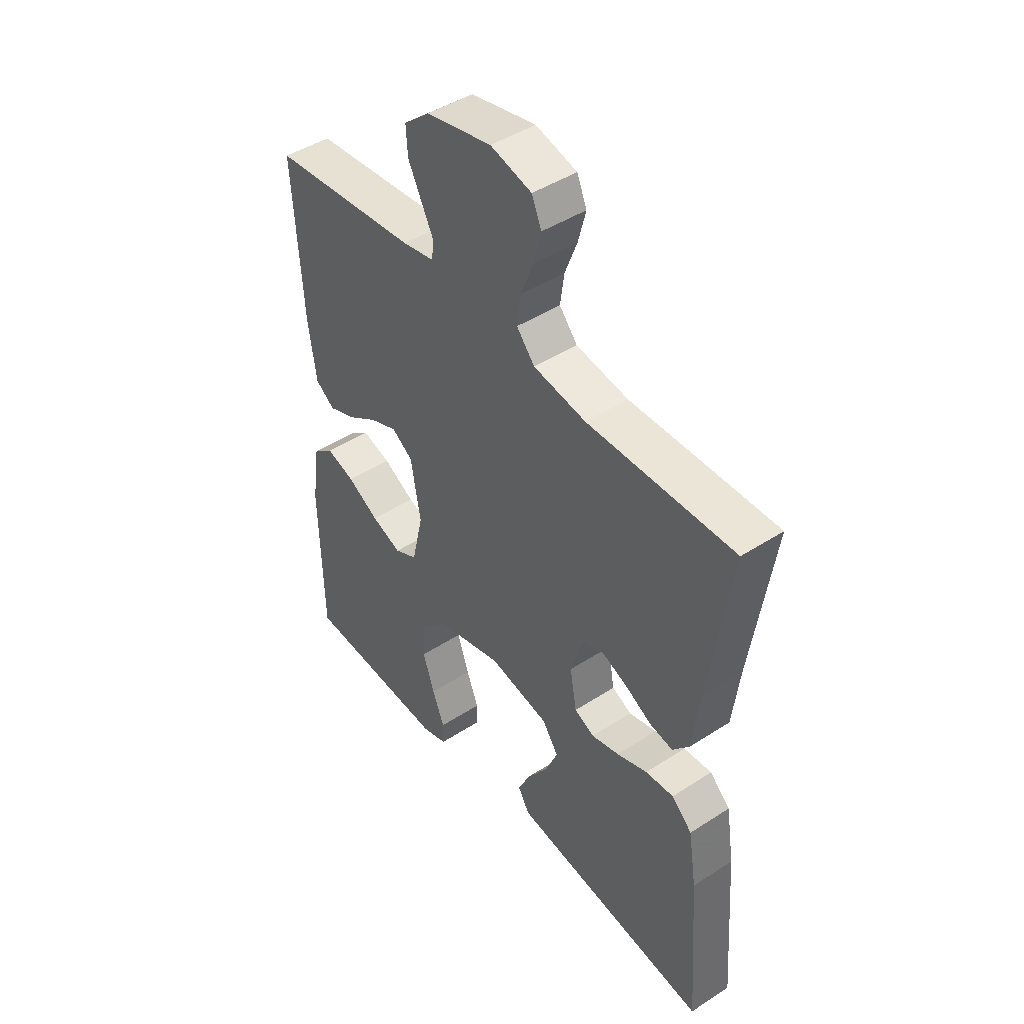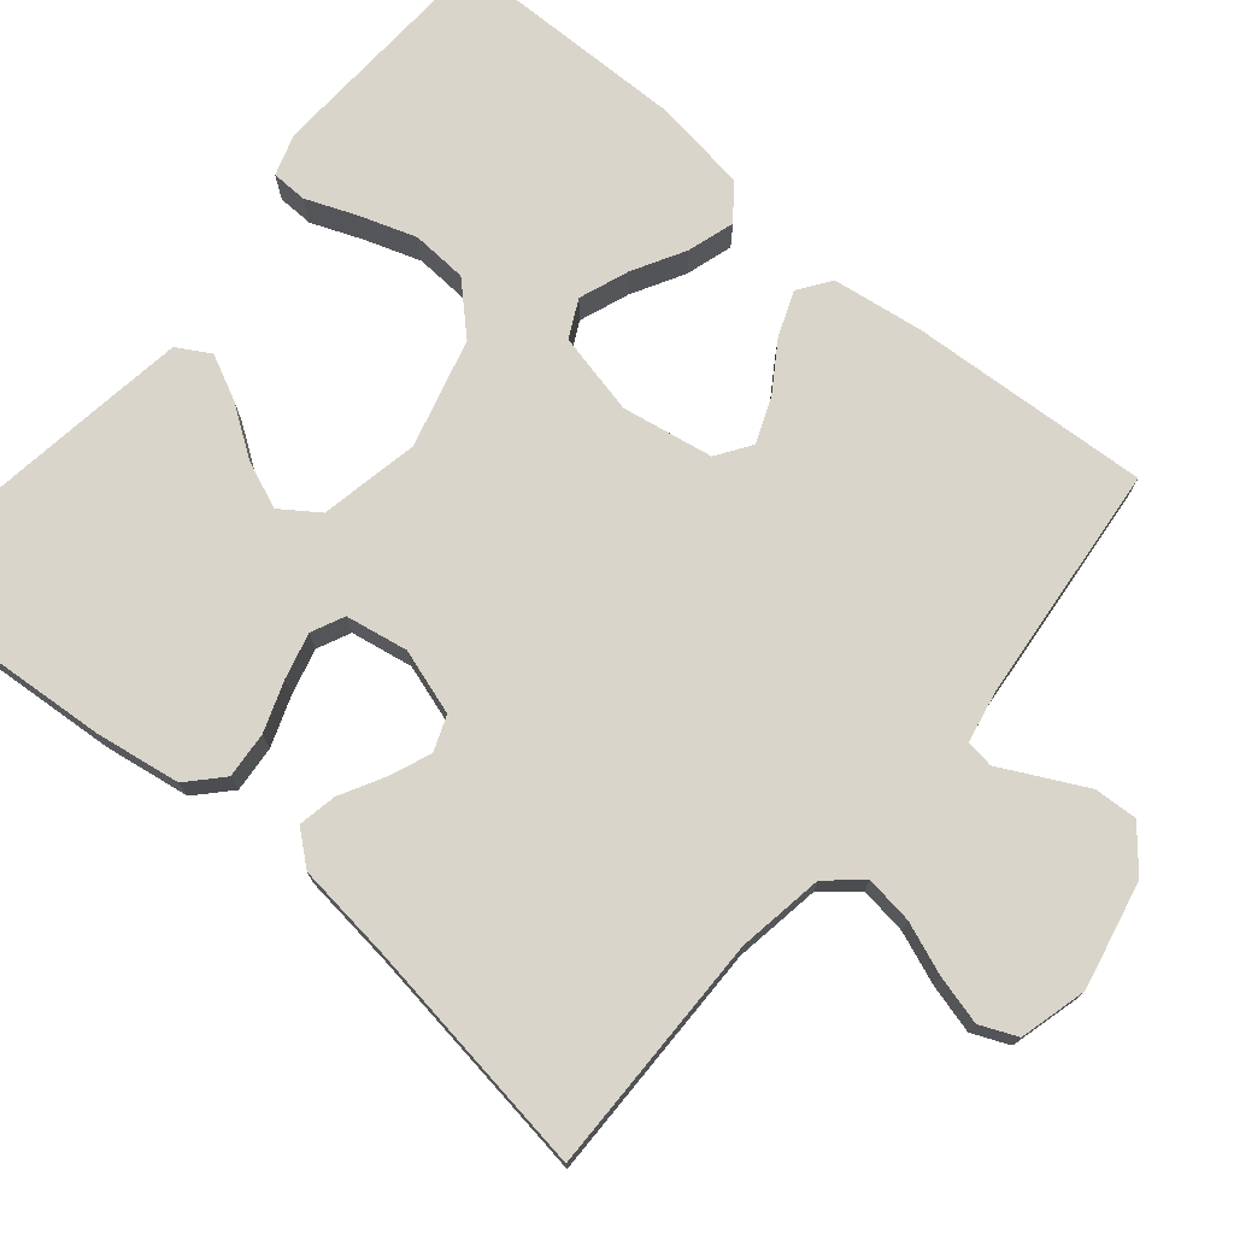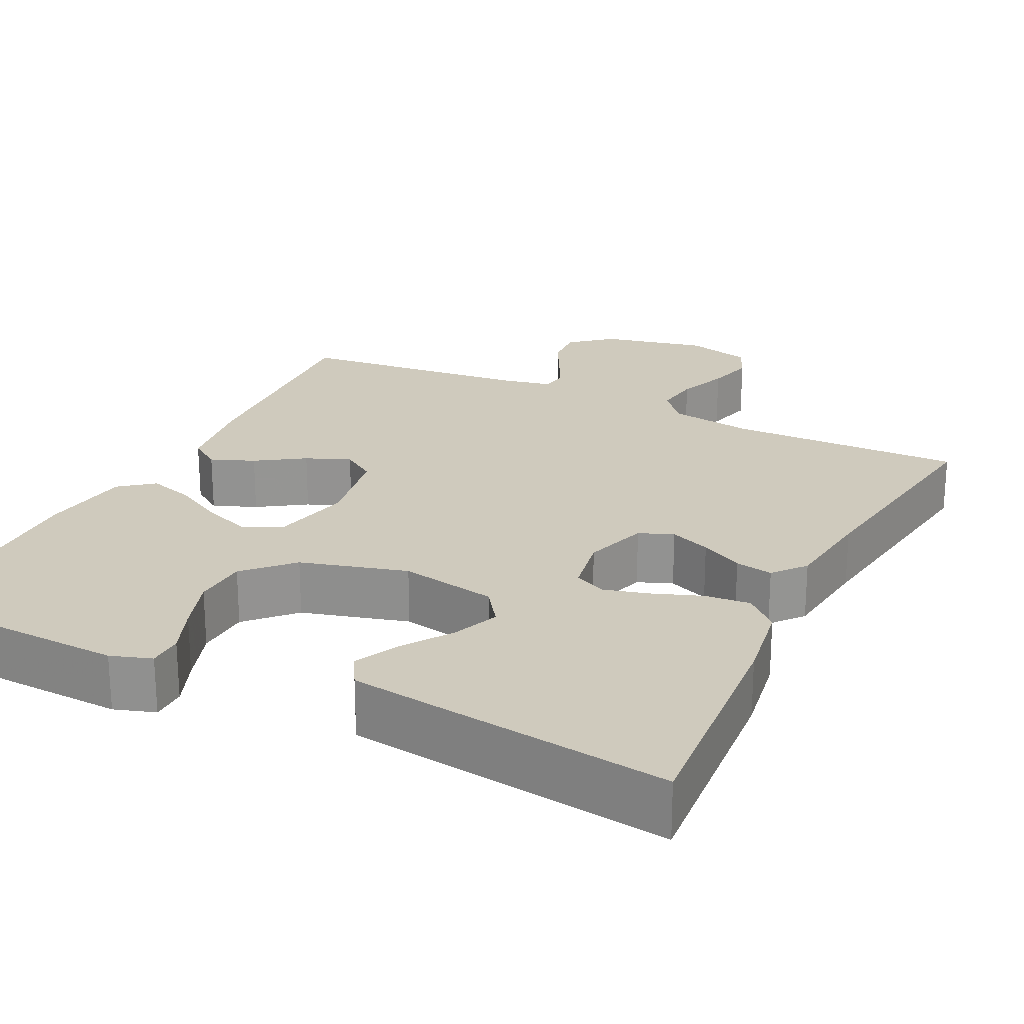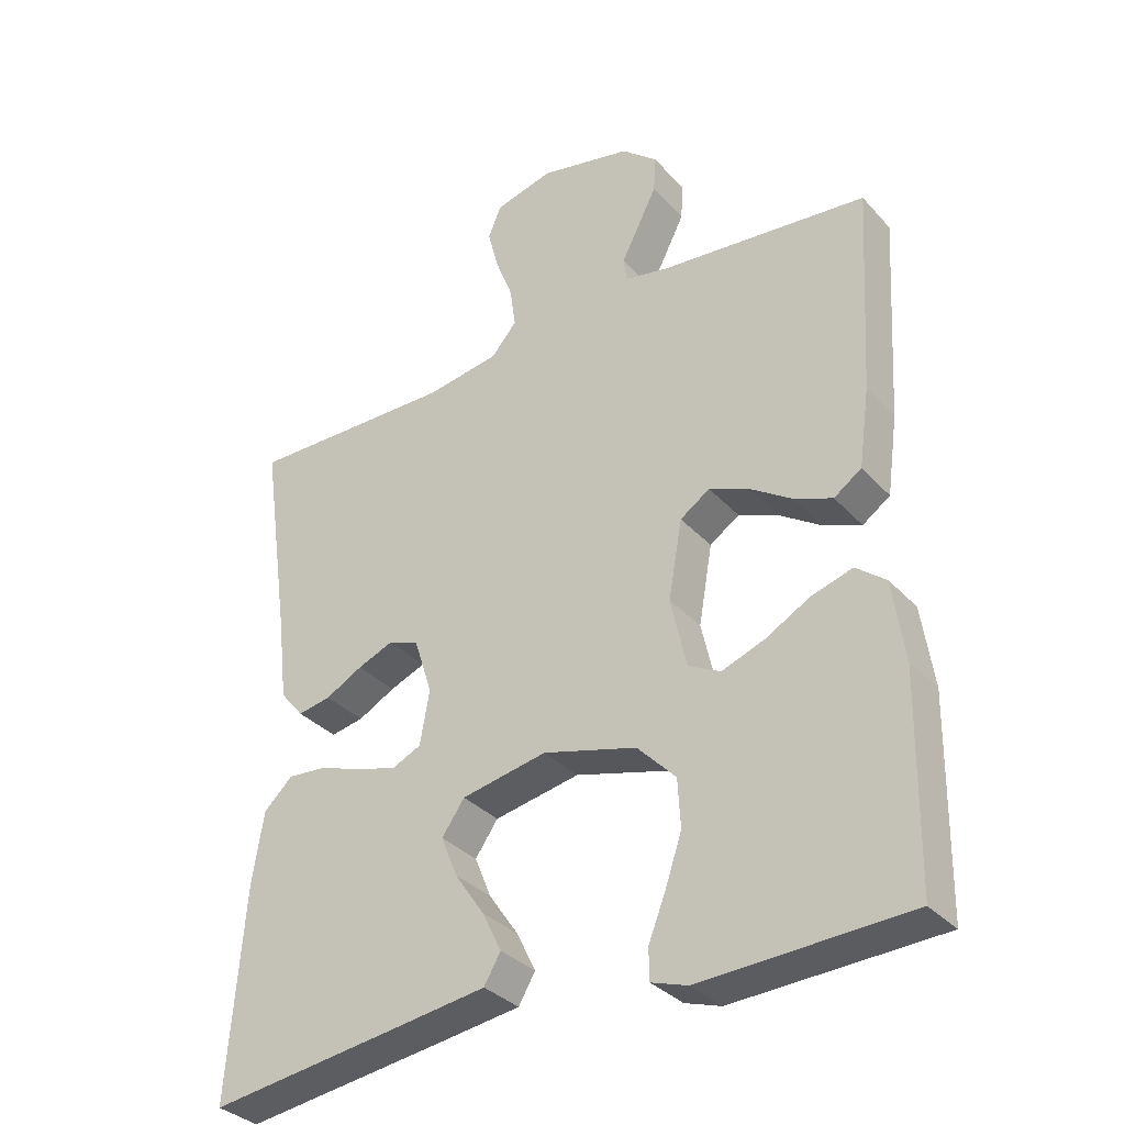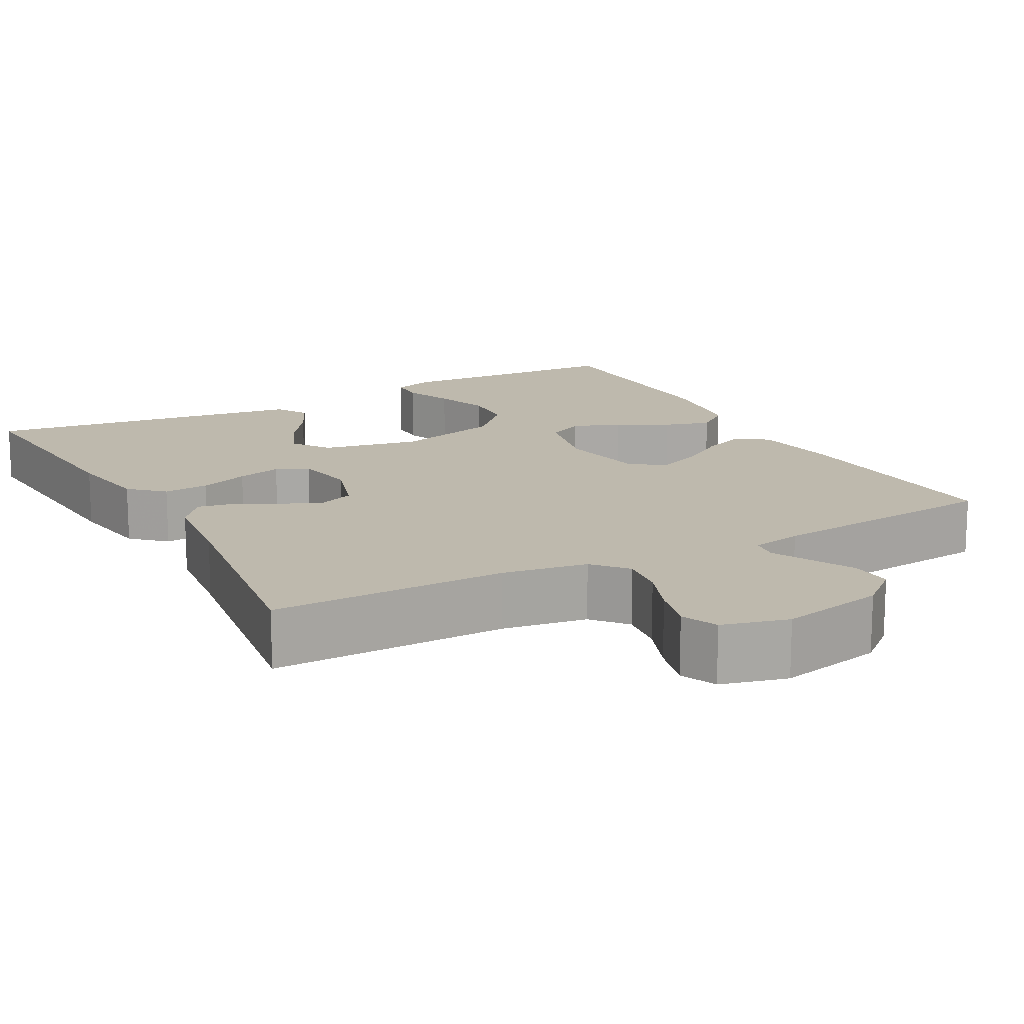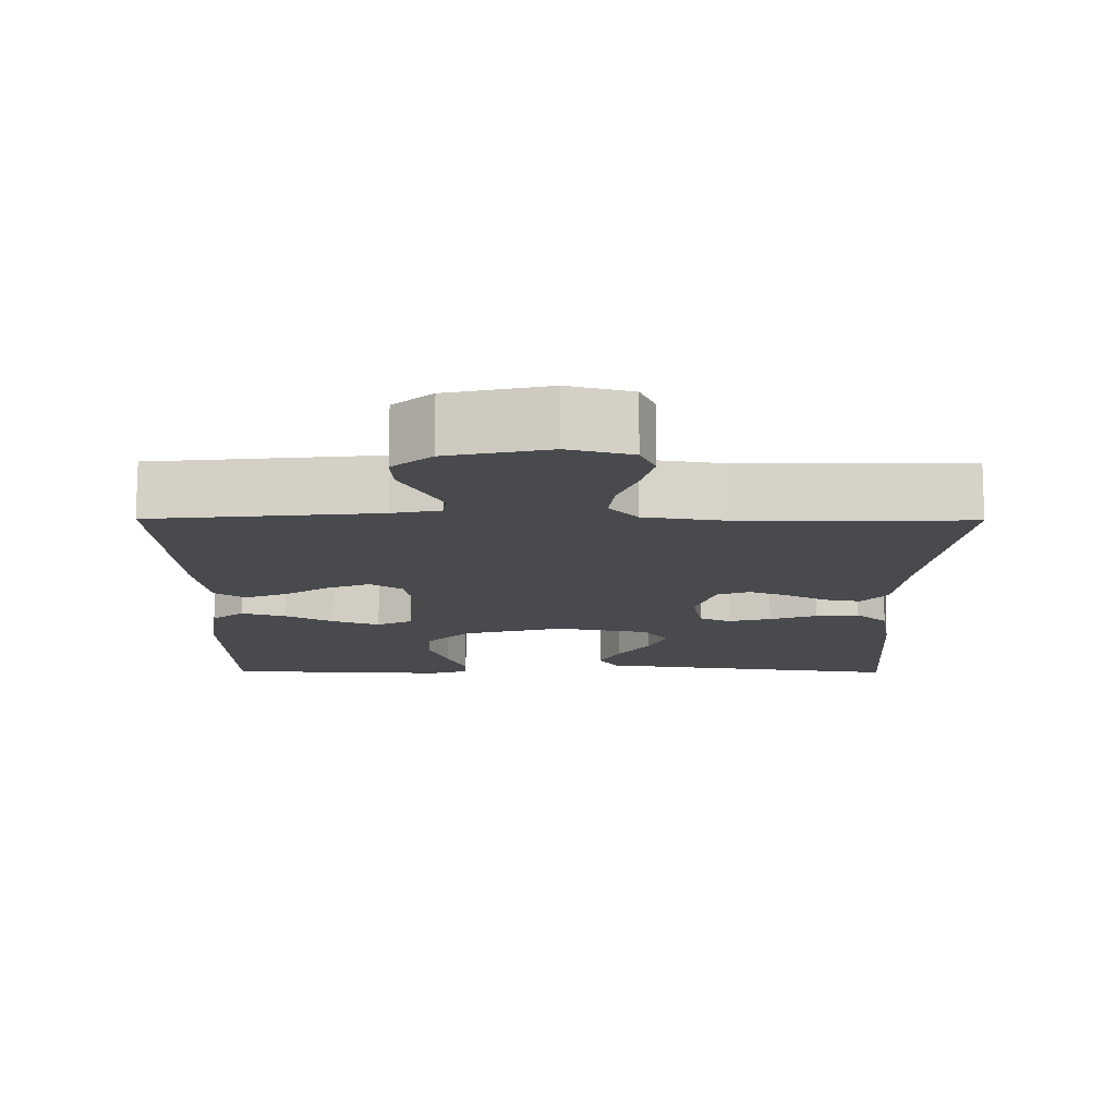
<metadata>
{"format":"obj","ext":"obj","renderer":"f3d","projection":"perspective","resolution":1024,"background":"white","views":[{"elev":45.3,"azim":-126.8,"up":"+Z"},{"elev":74.3,"azim":-49.9,"up":"+Y"},{"elev":23.0,"azim":-154.0,"up":"+Y"},{"elev":-33.7,"azim":35.3,"up":"+Z"},{"elev":15.3,"azim":-28.5,"up":"+Y"},{"elev":77.0,"azim":-179.9,"up":"+Z"}]}
</metadata>
<code>
v -0.5 0.07 0.5
v -0.2 0.07 0.496
v -0.092 0.07 0.513
v -0.055 0.07 0.556
v -0.063 0.07 0.615
v -0.088 0.07 0.68
v -0.104 0.07 0.741
v -0.084 0.07 0.787
v 0 0.07 0.809
v 0.134 0.07 0.78
v 0.186 0.07 0.736
v 0.183 0.07 0.682
v 0.155 0.07 0.627
v 0.13 0.07 0.578
v 0.135 0.07 0.543
v 0.2 0.07 0.53
v 0.5 0.07 0.5
v 0.482 0.07 0.2
v 0.466 0.07 0.086
v 0.426 0.07 0.058
v 0.37 0.07 0.08
v 0.309 0.07 0.12
v 0.252 0.07 0.143
v 0.209 0.07 0.114
v 0.189 0.07 0
v 0.212 0.07 -0.102
v 0.259 0.07 -0.126
v 0.321 0.07 -0.103
v 0.386 0.07 -0.067
v 0.445 0.07 -0.049
v 0.488 0.07 -0.083
v 0.505 0.07 -0.2
v 0.5 0.07 -0.5
v 0.2 0.07 -0.514
v 0.148 0.07 -0.497
v 0.147 0.07 -0.452
v 0.172 0.07 -0.389
v 0.196 0.07 -0.318
v 0.192 0.07 -0.248
v 0.136 0.07 -0.19
v 0 0.07 -0.153
v -0.124 0.07 -0.177
v -0.157 0.07 -0.224
v -0.133 0.07 -0.283
v -0.09 0.07 -0.346
v -0.063 0.07 -0.402
v -0.087 0.07 -0.443
v -0.2 0.07 -0.459
v -0.5 0.07 -0.5
v -0.477 0.07 -0.2
v -0.46 0.07 -0.093
v -0.418 0.07 -0.054
v -0.36 0.07 -0.059
v -0.297 0.07 -0.082
v -0.24 0.07 -0.097
v -0.199 0.07 -0.078
v -0.185 0.07 0
v -0.211 0.07 0.082
v -0.255 0.07 0.099
v -0.307 0.07 0.078
v -0.361 0.07 0.049
v -0.409 0.07 0.04
v -0.443 0.07 0.081
v -0.457 0.07 0.2
v -0.5 0 0.5
v -0.2 0 0.496
v -0.092 0 0.513
v -0.055 0 0.556
v -0.063 0 0.615
v -0.088 0 0.68
v -0.104 0 0.741
v -0.084 0 0.787
v 0 0 0.809
v 0.134 0 0.78
v 0.186 0 0.736
v 0.183 0 0.682
v 0.155 0 0.627
v 0.13 0 0.578
v 0.135 0 0.543
v 0.2 0 0.53
v 0.5 0 0.5
v 0.482 0 0.2
v 0.466 0 0.086
v 0.426 0 0.058
v 0.37 0 0.08
v 0.309 0 0.12
v 0.252 0 0.143
v 0.209 0 0.114
v 0.189 0 0
v 0.212 0 -0.102
v 0.259 0 -0.126
v 0.321 0 -0.103
v 0.386 0 -0.067
v 0.445 0 -0.049
v 0.488 0 -0.083
v 0.505 0 -0.2
v 0.5 0 -0.5
v 0.2 0 -0.514
v 0.148 0 -0.497
v 0.147 0 -0.452
v 0.172 0 -0.389
v 0.196 0 -0.318
v 0.192 0 -0.248
v 0.136 0 -0.19
v 0 0 -0.153
v -0.124 0 -0.177
v -0.157 0 -0.224
v -0.133 0 -0.283
v -0.09 0 -0.346
v -0.063 0 -0.402
v -0.087 0 -0.443
v -0.2 0 -0.459
v -0.5 0 -0.5
v -0.477 0 -0.2
v -0.46 0 -0.093
v -0.418 0 -0.054
v -0.36 0 -0.059
v -0.297 0 -0.082
v -0.24 0 -0.097
v -0.199 0 -0.078
v -0.185 0 0
v -0.211 0 0.082
v -0.255 0 0.099
v -0.307 0 0.078
v -0.361 0 0.049
v -0.409 0 0.04
v -0.443 0 0.081
v -0.457 0 0.2
f 62 63 64
f 61 62 64
f 60 61 64
f 64 1 2
f 60 64 2
f 59 60 2
f 58 59 2 3
f 57 58 3 4
f 56 57 4
f 52 53 54
f 51 52 54
f 50 51 54
f 49 50 54
f 48 49 54
f 47 48 54
f 46 47 54
f 45 46 54
f 44 45 54
f 43 44 54 55
f 42 43 55 56
f 35 36 37
f 34 35 37
f 33 34 37
f 32 33 37
f 31 32 37
f 30 31 37
f 29 30 37
f 28 29 37
f 28 37 38
f 27 28 38 39
f 20 21 22
f 19 20 22
f 18 19 22
f 17 18 22
f 16 17 22
f 15 16 22 23
f 12 13 14
f 11 12 14
f 10 11 14
f 9 10 14
f 8 9 14
f 7 8 14
f 6 7 14
f 5 6 14
f 4 5 14 15
f 56 4 15
f 42 56 15
f 41 42 15
f 26 27 39 40
f 25 26 40 41
f 15 23 24
f 15 24 25 41
f 128 127 126
f 128 126 125
f 128 125 124
f 66 65 128
f 66 128 124
f 66 124 123
f 67 66 123 122
f 68 67 122 121
f 68 121 120
f 118 117 116
f 118 116 115
f 118 115 114
f 118 114 113
f 118 113 112
f 118 112 111
f 118 111 110
f 118 110 109
f 118 109 108
f 119 118 108 107
f 120 119 107 106
f 101 100 99
f 101 99 98
f 101 98 97
f 101 97 96
f 101 96 95
f 101 95 94
f 101 94 93
f 101 93 92
f 102 101 92
f 103 102 92 91
f 86 85 84
f 86 84 83
f 86 83 82
f 86 82 81
f 86 81 80
f 87 86 80 79
f 78 77 76
f 78 76 75
f 78 75 74
f 78 74 73
f 78 73 72
f 78 72 71
f 78 71 70
f 78 70 69
f 79 78 69 68
f 79 68 120
f 79 120 106
f 79 106 105
f 104 103 91 90
f 105 104 90 89
f 88 87 79
f 105 89 88 79
f 1 65 66 2
f 2 66 67 3
f 3 67 68 4
f 4 68 69 5
f 5 69 70 6
f 6 70 71 7
f 7 71 72 8
f 8 72 73 9
f 9 73 74 10
f 10 74 75 11
f 11 75 76 12
f 12 76 77 13
f 13 77 78 14
f 14 78 79 15
f 15 79 80 16
f 16 80 81 17
f 17 81 82 18
f 18 82 83 19
f 19 83 84 20
f 20 84 85 21
f 21 85 86 22
f 22 86 87 23
f 23 87 88 24
f 24 88 89 25
f 25 89 90 26
f 26 90 91 27
f 27 91 92 28
f 28 92 93 29
f 29 93 94 30
f 30 94 95 31
f 31 95 96 32
f 32 96 97 33
f 33 97 98 34
f 34 98 99 35
f 35 99 100 36
f 36 100 101 37
f 37 101 102 38
f 38 102 103 39
f 39 103 104 40
f 40 104 105 41
f 41 105 106 42
f 42 106 107 43
f 43 107 108 44
f 44 108 109 45
f 45 109 110 46
f 46 110 111 47
f 47 111 112 48
f 48 112 113 49
f 49 113 114 50
f 50 114 115 51
f 51 115 116 52
f 52 116 117 53
f 53 117 118 54
f 54 118 119 55
f 55 119 120 56
f 56 120 121 57
f 57 121 122 58
f 58 122 123 59
f 59 123 124 60
f 60 124 125 61
f 61 125 126 62
f 62 126 127 63
f 63 127 128 64
f 64 128 65 1

</code>
